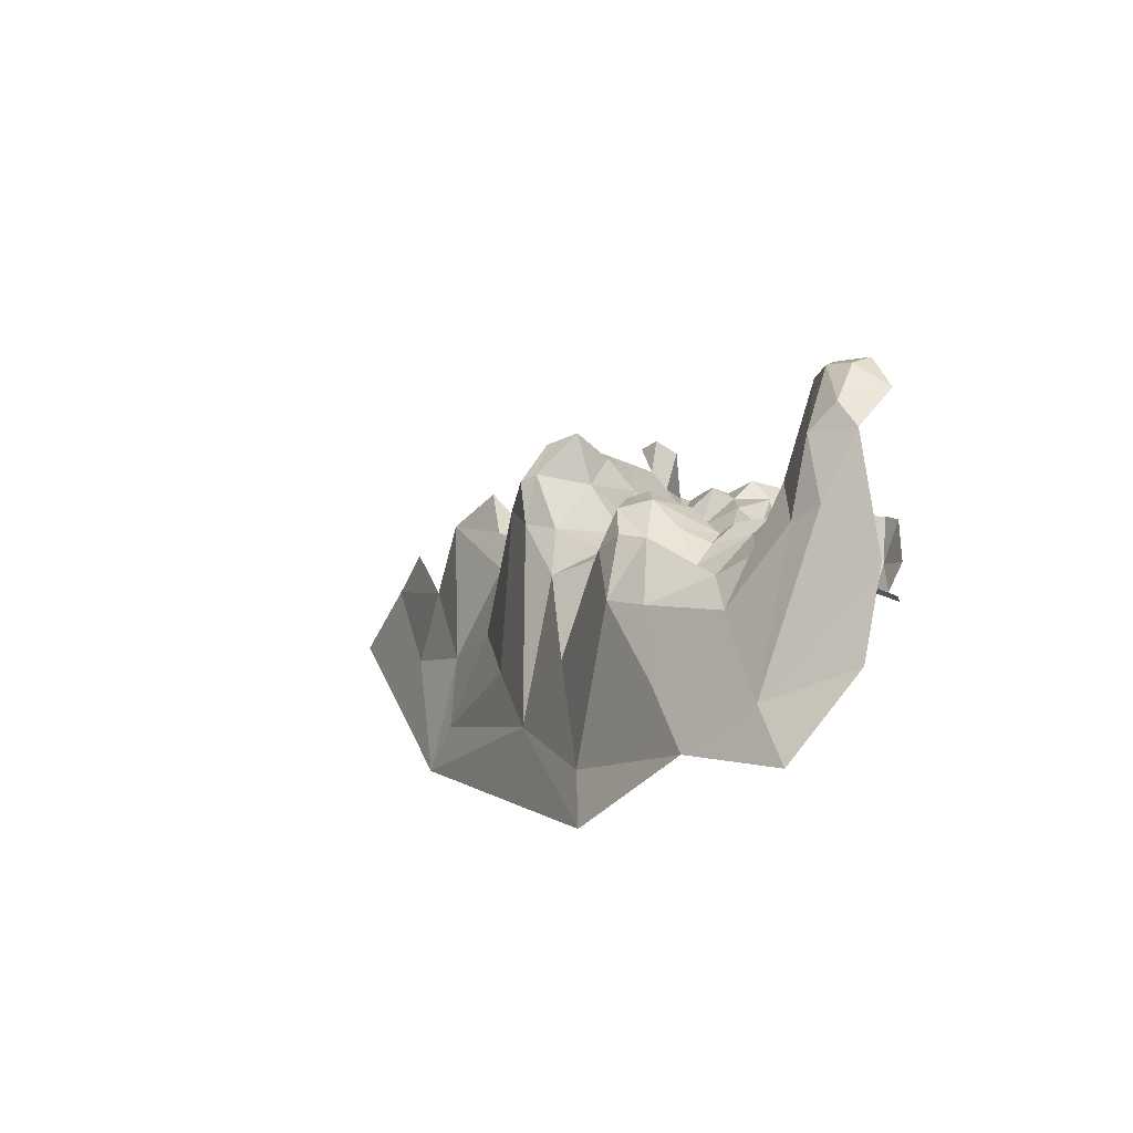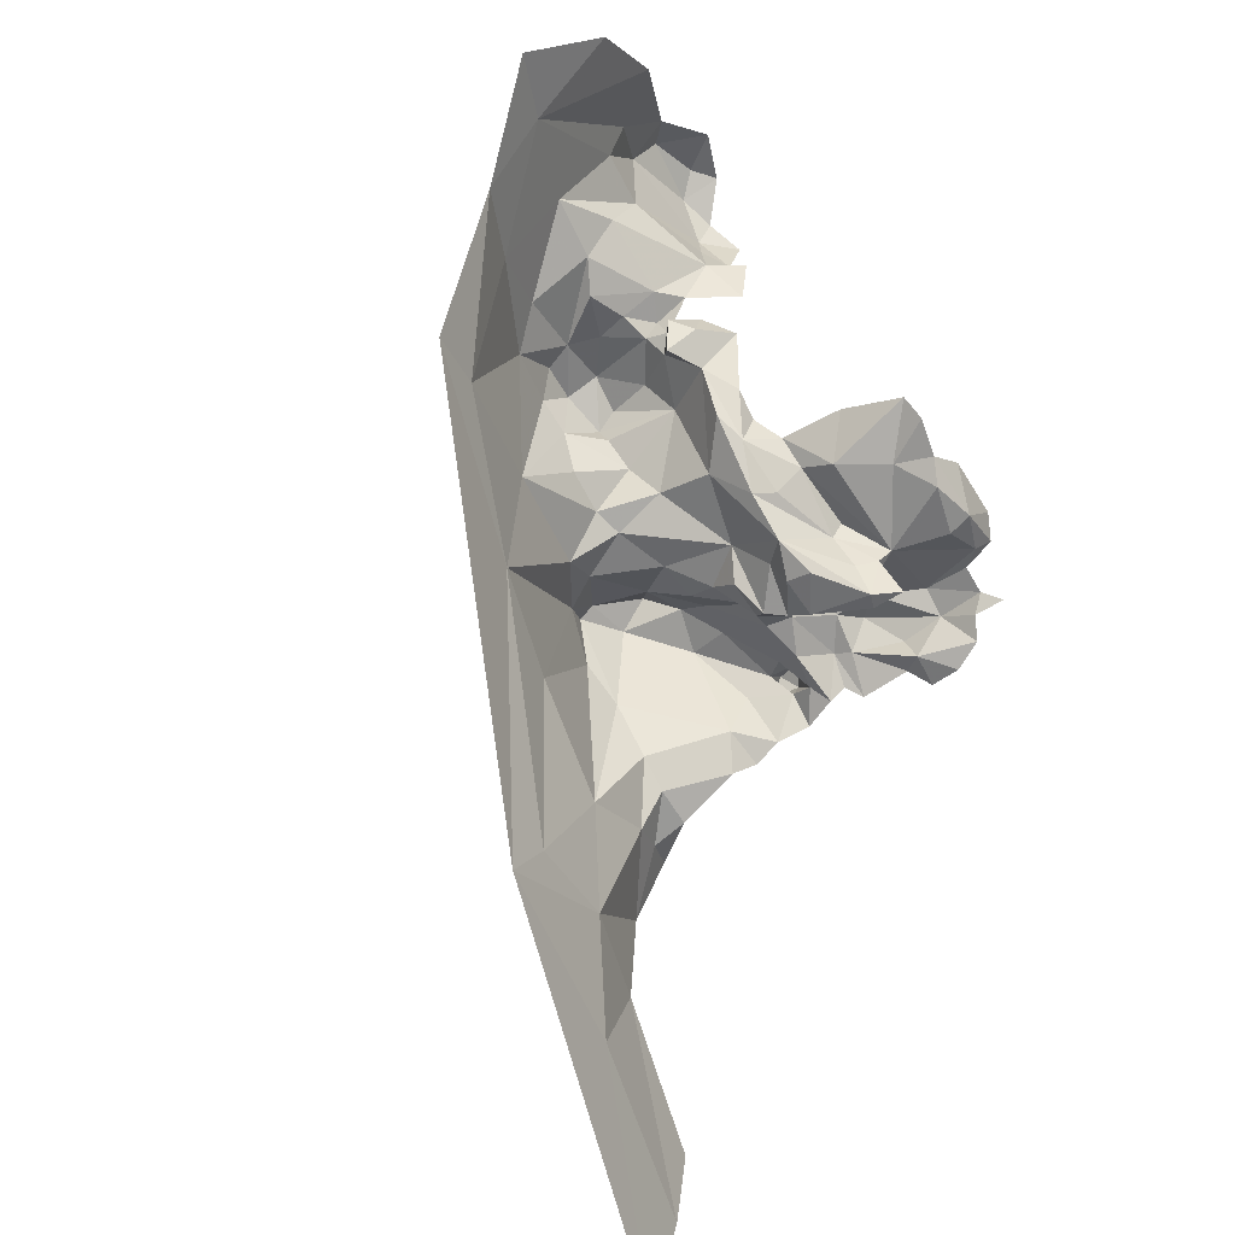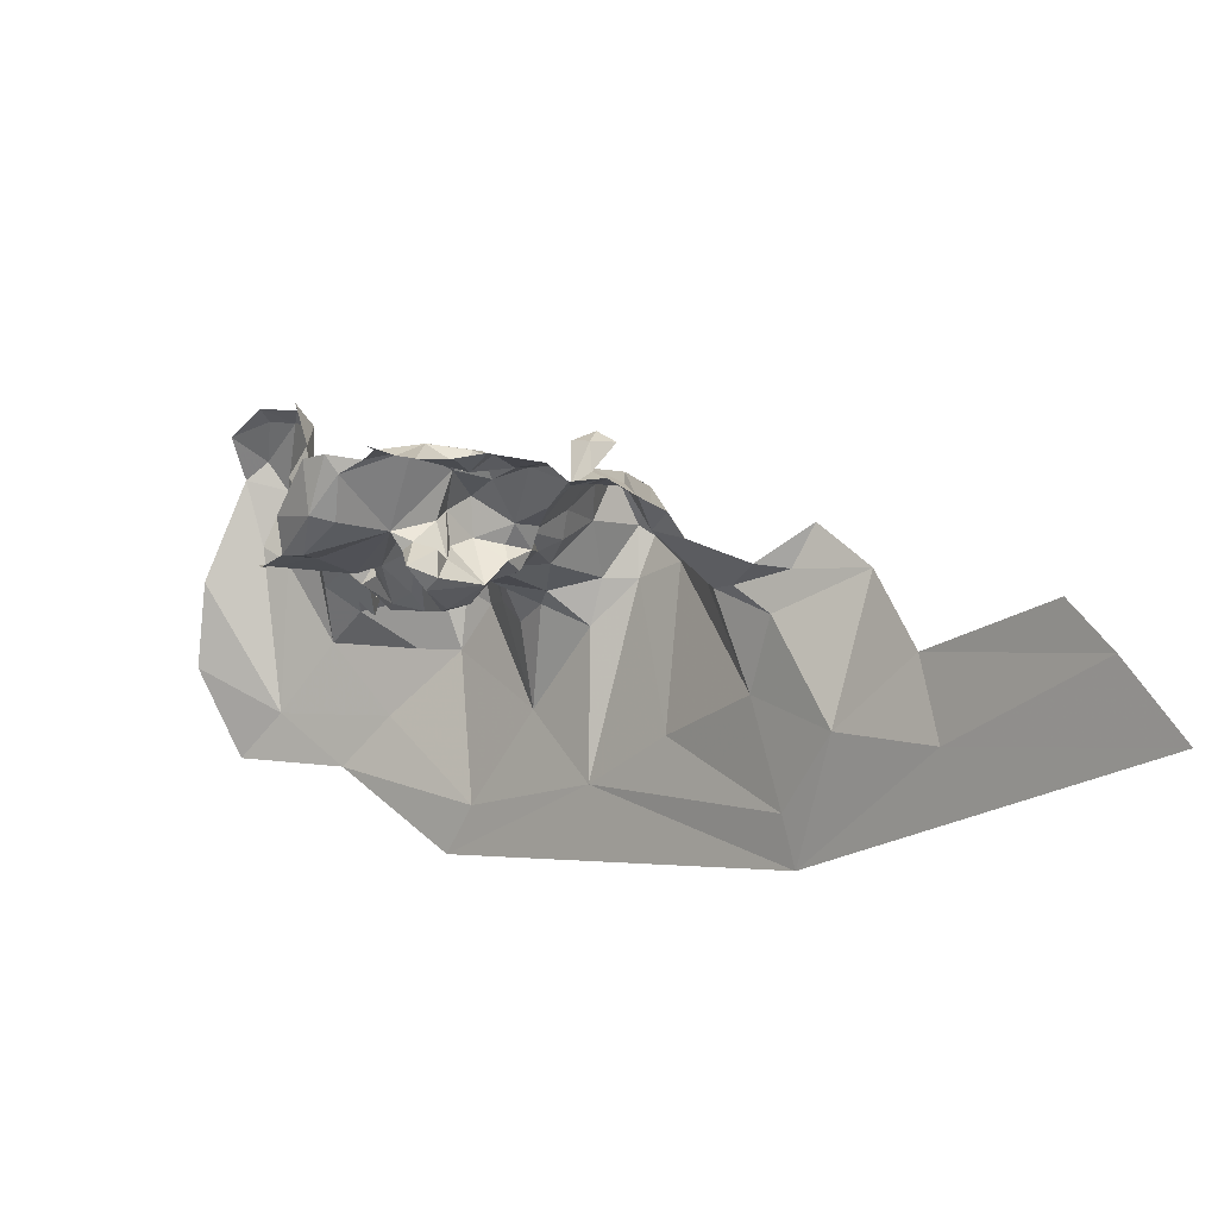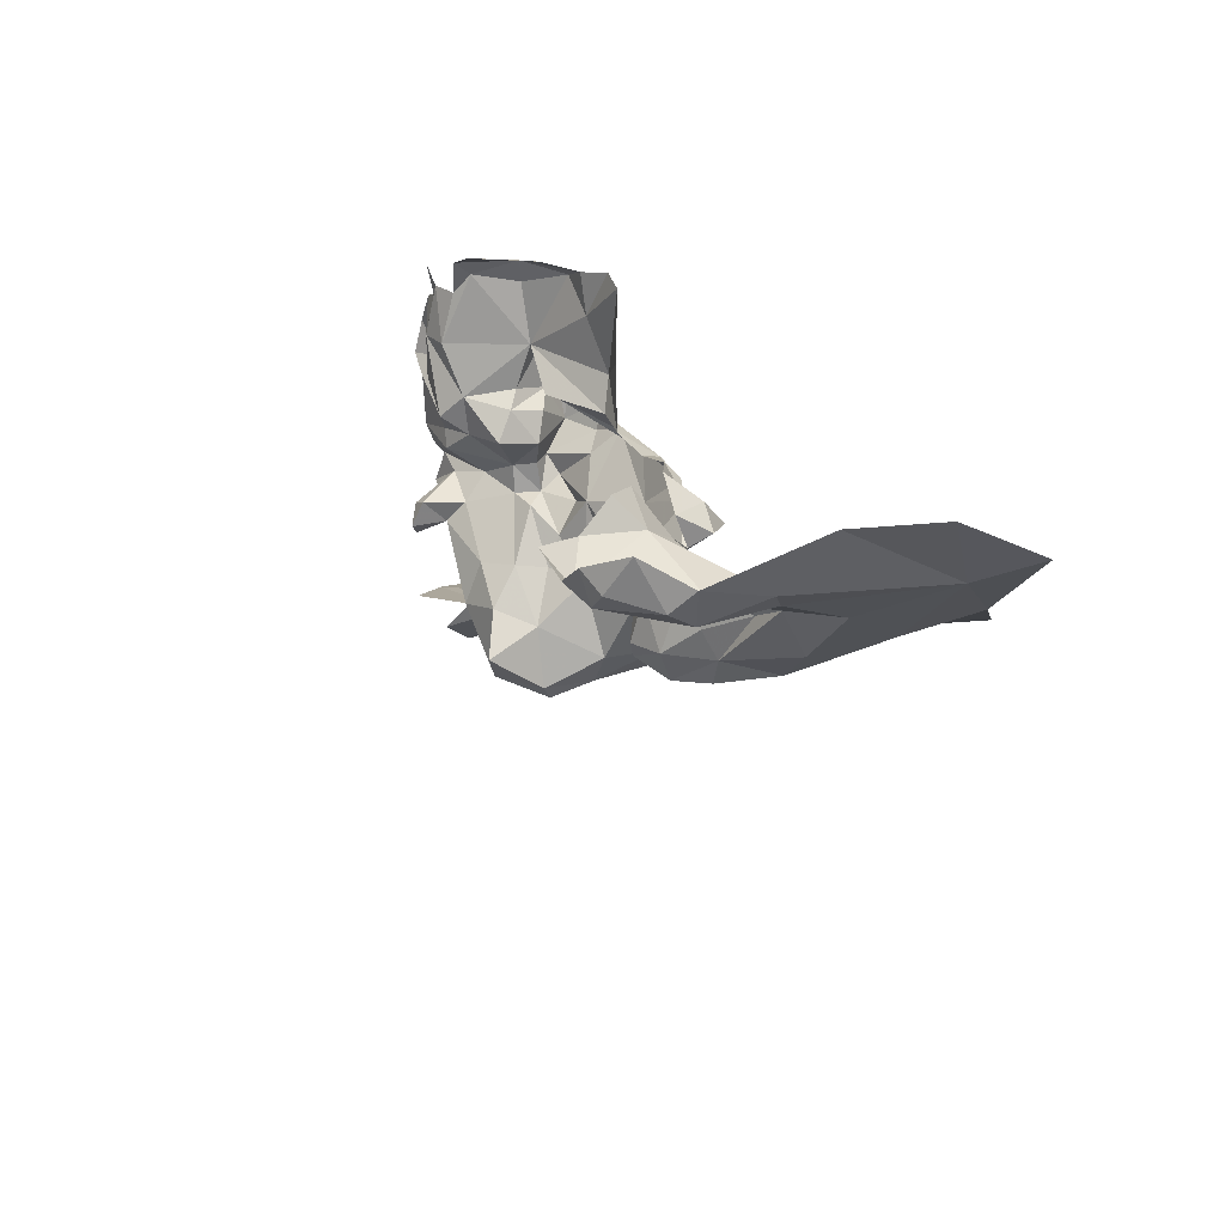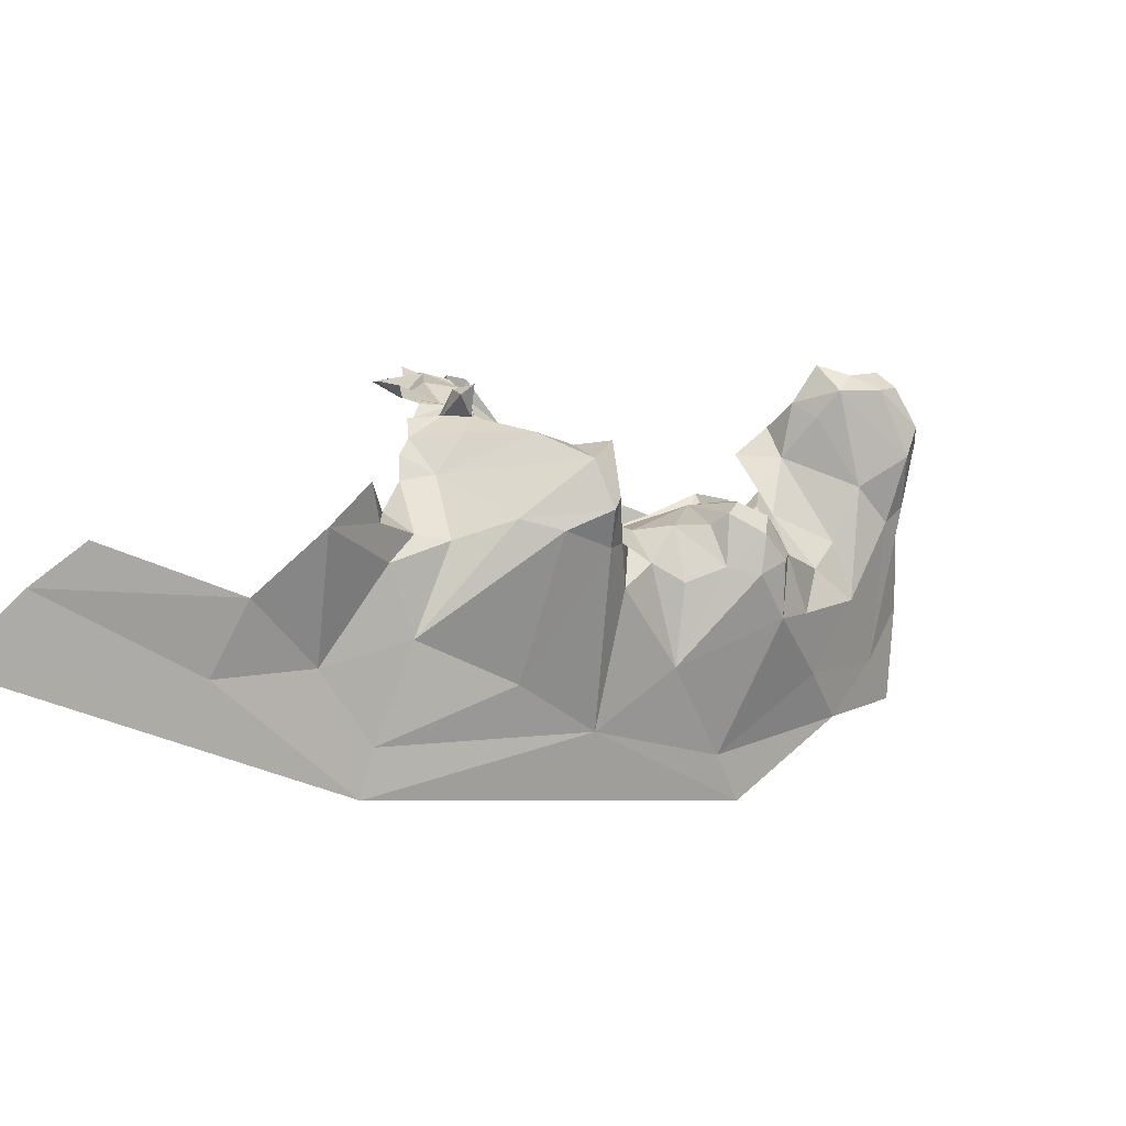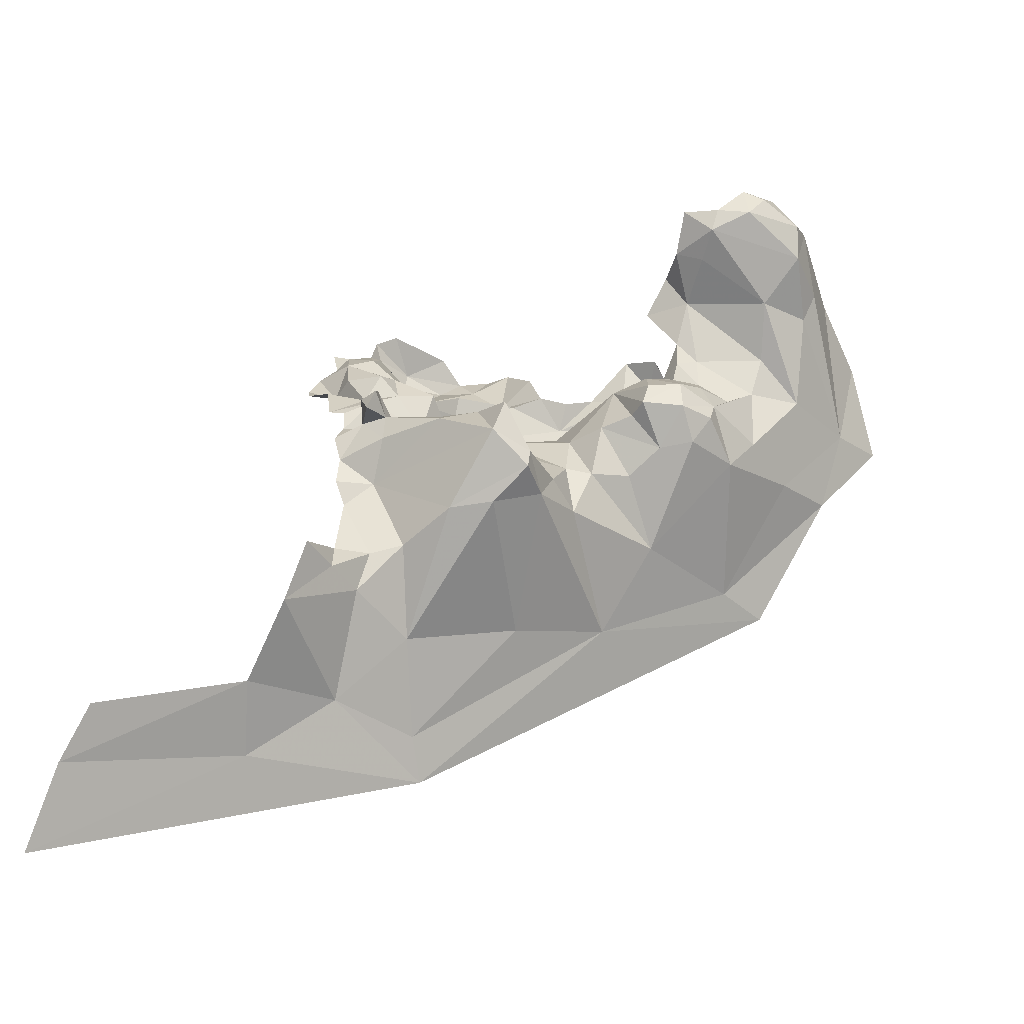
<metadata>
{"format":"obj","ext":"obj","renderer":"f3d","projection":"perspective","resolution":1024,"background":"white","views":[{"elev":20.2,"azim":-79.3,"up":"+Y"},{"elev":-72.4,"azim":-50.1,"up":"+Y"},{"elev":-27.7,"azim":72.4,"up":"+Y"},{"elev":36.5,"azim":-139.6,"up":"+Z"},{"elev":-70.7,"azim":144.7,"up":"+Z"},{"elev":-58.7,"azim":169.0,"up":"+Z"}]}
</metadata>
<code>
v -5.882 6.662 0.3693
v -6.215 6.765 0.1905
v -6.246 6.769 0.213
v -6.19 6.781 0.1396
v -6.221 6.727 0.1064
v -6.25 6.736 0.1472
v -6.159 6.898 0.2895
v -6.032 6.697 0.2424
v -6.244 6.863 0.2731
v -5.885 6.627 0.3423
v -6.367 6.64 0.2001
v -6.305 6.679 0.1633
v -6.184 6.781 0.1111
v -6.439 6.668 0.3001
v -6.396 6.75 0.3616
v -6.13 6.73 0.2526
v -6.34 6.828 0.3695
v -6.31 6.866 0.3124
v -6.382 6.702 0.2687
v -6.162 6.938 0.2905
v -6.128 6.768 0.258
v -5.857 6.649 0.2681
v -6.127 6.85 0.3202
v -6.112 6.807 0.3004
v -5.908 6.636 0.3575
v -6.283 6.931 0.3409
v -6.129 6.893 0.3026
v -5.989 6.683 0.3142
v -6.149 6.796 0.2577
v -6.139 6.763 0.2259
v -6.149 6.789 0.2209
v -6.221 6.972 0.3292
v -6 6.694 0.2525
v -6.268 6.949 0.3203
v -6.128 6.942 0.318
v -6.166 6.758 0.0893
v -6.062 6.678 0.221
v -6.299 6.844 0.2857
v -5.944 6.639 0.3709
v -6.106 6.8 0.1286
v -5.967 6.654 0.3697
v -6.144 6.804 0.1378
v -5.924 6.647 0.3224
v -6.152 6.743 0.2363
v -6.273 6.92 0.295
v -6.136 6.708 0.2203
v -6.109 6.786 0.172
v -6.099 6.717 0.2341
v -5.942 6.62 0.1959
v -6.307 6.758 0.2291
v -5.901 6.679 0.2449
v -5.97 6.675 0.2504
v -6.254 6.797 0.2518
v -6.147 6.794 0.1042
v -6.175 6.788 0.1691
v -5.972 6.651 0.2201
v -6.101 6.79 0.1058
v -5.817 6.687 0.3601
v -5.989 6.643 0.2022
v -6.093 6.767 0.111
v -6.13 6.744 0.0863
v -6.029 6.668 0.2255
v -6.165 6.956 0.3092
v -6.203 6.963 0.3042
v -6.155 6.836 0.2903
v -6.126 6.756 0.2101
v -6.063 6.702 0.2503
v -6.177 6.775 0.2009
v -6.146 6.774 0.2042
v -6.175 6.787 0.239
v -6.239 6.956 0.3668
v -6.098 6.748 0.2786
v -6.197 6.971 0.3445
v -5.903 6.602 0.2011
v -5.958 6.656 0.2781
v -5.837 6.639 0.3228
v -5.816 6.624 -0.05186
v -5.775 6.627 -0.0572
v -5.839 6.642 0.3474
v -5.81 6.712 0.0565
v -5.719 6.664 0.2129
v -5.793 6.682 0.3447
v -5.779 6.644 0.0082
v -5.873 6.542 -0.08819
v -5.832 6.602 0.2571
v -5.874 6.625 0.235
v -5.823 6.68 0.1267
v -5.787 6.686 0.1158
v -5.822 6.707 0.1052
v -6.306 6.527 0.095
v -6.251 6.562 0.08326
v -5.899 6.436 -0.1264
v -5.997 6.549 -0.0462
v -5.763 6.692 0.2161
v -5.764 6.689 0.1414
v -5.917 6.387 -0.1456
v -5.786 6.695 0.169
v -6.104 6.535 -2.8e-05
v -5.853 6.591 0.2329
v -5.993 6.718 -0.01872
v -5.753 6.662 0.2201
v -5.761 6.69 0.2598
v -5.743 6.667 0.3198
v -5.761 6.674 0.3063
v -5.749 6.665 0.2891
v -5.862 6.633 0.2545
v -5.871 6.741 0.0759
v -5.729 6.615 -0.1569
v -5.819 6.702 0.2199
v -5.775 6.628 -0.0951
v -5.79 6.699 0.2657
v -5.9 6.661 0.2317
v -5.858 6.63 0.213
v -5.787 6.704 0.09542
v -5.851 6.638 -0.04533
v -5.804 6.48 -0.1402
v -5.853 6.666 0.2257
v -5.715 6.435 -0.2062
v -5.502 6.358 -0.3298
v -5.522 6.446 -0.2805
v -5.839 6.598 0.2254
v -5.835 6.626 0.2279
v -5.809 6.665 0.03043
v -5.766 6.677 0.1239
v -5.866 6.706 0.1898
v -5.757 6.682 0.0905
v -5.767 6.674 0.0576
v -6.143 6.63 0.04795
v -5.719 6.653 0.2436
v -5.807 6.595 -0.08557
v -5.94 6.713 -0.04432
v -5.73 6.654 0.275
v -5.801 6.716 0.1977
v -5.747 6.681 0.1511
v -5.545 6.507 -0.2487
v -5.704 6.521 -0.1854
v -5.742 6.678 0.2012
v -5.971 6.756 -0.0282
v -5.893 6.696 -0.04438
v -5.867 6.613 0.1739
v -5.862 6.684 0.2143
v -5.877 6.655 0.206
v -5.851 6.639 0.2474
v -5.78 6.733 0.09961
v -5.786 6.741 0.07117
v -5.794 6.754 0.0889
v -5.824 6.702 0.1807
v -5.798 6.742 0.1121
v -5.81 6.723 0.08657
v -5.766 6.662 0.0291
v -5.794 6.703 0.1534
v -5.788 6.679 0.3105
v -5.743 6.663 -0.1083
v -6.007 6.72 0.01595
v -5.801 6.668 0.3297
v -5.971 6.706 0.08099
v -5.971 6.766 -0.01133
v -5.888 6.645 0.1351
v -5.924 6.663 0.1291
v -5.928 6.692 0.1066
v -5.891 6.691 0.1238
v -6.021 6.679 0.178
v -5.907 6.614 0.177
v -5.952 6.68 0.1495
v -6.039 6.68 0.01838
v -6.026 6.705 0.0689
v -5.93 6.711 0.0806
v -5.906 6.732 0.08297
v -5.911 6.768 0.0542
v -5.886 6.673 0.1816
v -6.101 6.707 0.0748
v -5.868 6.761 0.03646
v -5.865 6.684 0.1231
v -5.877 6.665 0.1528
v -5.884 6.668 0.1249
v -6.077 6.754 0.1831
v -6.031 6.709 0.125
v -5.923 6.641 0.1716
v -6.056 6.706 0.0658
v -6.062 6.743 0.1117
v -5.871 6.645 0.1515
v -5.936 6.802 0.02573
v -5.951 6.751 0.04314
v -5.858 6.679 0.1488
v -5.926 6.784 -0.008867
f 70 2 3
f 4 5 6
f 140 74 99
f 91 11 12
f 13 5 4
f 14 15 19
f 17 18 19
f 52 22 51
f 23 24 65
f 26 18 17
f 65 27 23
f 65 9 7
f 29 30 31
f 32 64 34
f 35 27 20
f 36 5 13
f 128 91 5
f 38 19 18
f 50 12 19
f 40 57 42
f 163 74 140
f 3 4 6
f 64 45 34
f 56 112 59
f 27 7 20
f 27 65 7
f 47 40 42
f 67 8 62
f 33 75 52
f 33 52 62
f 42 69 47
f 4 3 2
f 15 17 19
f 74 163 49
f 20 7 9
f 53 9 65
f 53 50 9
f 4 42 54
f 4 55 42
f 66 44 46
f 66 46 48
f 180 61 60
f 57 54 42
f 61 36 54
f 63 20 64
f 29 65 24
f 22 52 75
f 69 66 47
f 2 70 68
f 55 2 68
f 55 4 2
f 64 20 45
f 62 59 37
f 66 69 30
f 1 58 79
f 70 29 31
f 70 65 29
f 61 57 60
f 61 54 57
f 19 11 14
f 19 12 11
f 1 79 25
f 70 53 65
f 50 6 12
f 50 3 6
f 155 79 82
f 76 22 10
f 128 36 61
f 128 5 36
f 56 52 112
f 59 112 49
f 48 46 16
f 46 44 16
f 5 12 6
f 5 91 12
f 34 45 26
f 50 38 9
f 50 19 38
f 71 34 26
f 71 32 34
f 48 16 72
f 45 20 9
f 18 45 38
f 18 26 45
f 69 68 31
f 30 21 44
f 3 53 70
f 3 50 53
f 64 73 63
f 32 71 73
f 30 44 66
f 47 66 176
f 69 55 68
f 69 42 55
f 176 40 47
f 10 43 25
f 60 176 180
f 10 25 79
f 52 51 112
f 60 57 176
f 155 76 79
f 82 79 58
f 41 75 28
f 63 35 20
f 49 112 86
f 49 86 99
f 57 40 176
f 56 59 62
f 48 62 37
f 13 4 54
f 162 176 48
f 54 36 13
f 69 31 30
f 162 48 37
f 62 48 67
f 62 8 33
f 10 22 43
f 21 72 16
f 70 31 68
f 21 16 44
f 25 43 39
f 76 155 22
f 59 49 162
f 75 33 28
f 22 112 51
f 45 9 38
f 37 59 162
f 32 73 64
f 43 75 41
f 80 172 149
f 83 78 77
f 84 131 139
f 87 88 89
f 90 11 91
f 92 93 84
f 92 98 93
f 96 90 98
f 165 98 128
f 165 100 98
f 154 157 100
f 43 41 39
f 107 149 172
f 108 130 110
f 108 116 130
f 99 74 49
f 115 84 139
f 52 56 62
f 48 176 66
f 96 118 119
f 96 116 118
f 154 100 165
f 119 118 120
f 72 67 48
f 43 22 75
f 79 76 10
f 124 88 87
f 113 141 142
f 114 126 127
f 113 142 140
f 98 90 91
f 78 110 77
f 125 141 109
f 84 130 116
f 125 109 147
f 100 93 98
f 101 129 81
f 101 81 137
f 123 172 80
f 94 101 97
f 148 88 144
f 135 120 136
f 139 123 115
f 84 116 92
f 181 140 170
f 94 97 133
f 100 157 138
f 138 131 100
f 138 139 131
f 94 133 102
f 151 95 124
f 104 111 152
f 144 145 146
f 151 147 97
f 89 88 148
f 147 184 125
f 149 89 148
f 149 146 145
f 149 148 146
f 126 88 124
f 114 144 88
f 127 123 80
f 127 150 123
f 93 131 84
f 93 100 131
f 117 143 22
f 117 22 109
f 99 121 140
f 155 82 152
f 151 124 87
f 143 113 122
f 143 122 85
f 102 104 105
f 102 105 132
f 102 132 101
f 136 120 118
f 106 85 99
f 86 106 99
f 114 145 144
f 114 149 145
f 96 92 116
f 96 98 92
f 173 89 107
f 136 116 108
f 136 118 116
f 128 98 91
f 109 133 147
f 22 106 112
f 99 85 121
f 184 151 87
f 137 97 101
f 80 114 127
f 80 149 114
f 153 110 78
f 153 108 110
f 126 114 88
f 94 102 101
f 109 111 102
f 184 147 151
f 184 170 125
f 149 107 89
f 113 140 121
f 113 121 122
f 130 77 110
f 151 97 134
f 85 106 143
f 115 77 130
f 117 109 141
f 115 130 84
f 83 123 150
f 83 115 123
f 117 141 113
f 95 151 134
f 102 111 104
f 105 104 103
f 106 86 112
f 22 111 109
f 143 117 113
f 122 121 85
f 170 141 125
f 115 83 77
f 132 129 101
f 102 133 109
f 97 137 134
f 142 170 140
f 144 146 148
f 157 154 183
f 183 154 156
f 22 155 111
f 142 141 170
f 162 49 164
f 154 165 166
f 167 183 156
f 143 106 22
f 185 139 138
f 173 87 89
f 181 174 175
f 147 133 97
f 155 152 111
f 160 156 164
f 183 167 168
f 183 168 169
f 174 170 184
f 174 184 175
f 178 49 163
f 178 163 181
f 178 158 164
f 175 158 181
f 161 167 160
f 176 162 177
f 161 160 175
f 159 160 164
f 159 164 158
f 175 184 173
f 173 107 168
f 179 166 165
f 169 107 172
f 179 180 177
f 179 128 171
f 179 165 128
f 185 182 169
f 166 179 177
f 164 177 162
f 156 154 166
f 166 177 164
f 161 168 167
f 174 181 170
f 171 180 179
f 181 163 140
f 160 167 156
f 180 176 177
f 184 87 173
f 172 123 185
f 175 160 159
f 61 180 171
f 181 158 178
f 61 171 128
f 139 185 123
f 158 175 159
f 175 173 161
f 182 183 169
f 156 166 164
f 157 185 138
f 157 183 182
f 173 168 161
f 107 169 168
f 185 169 172
f 185 157 182
f 178 164 49

</code>
